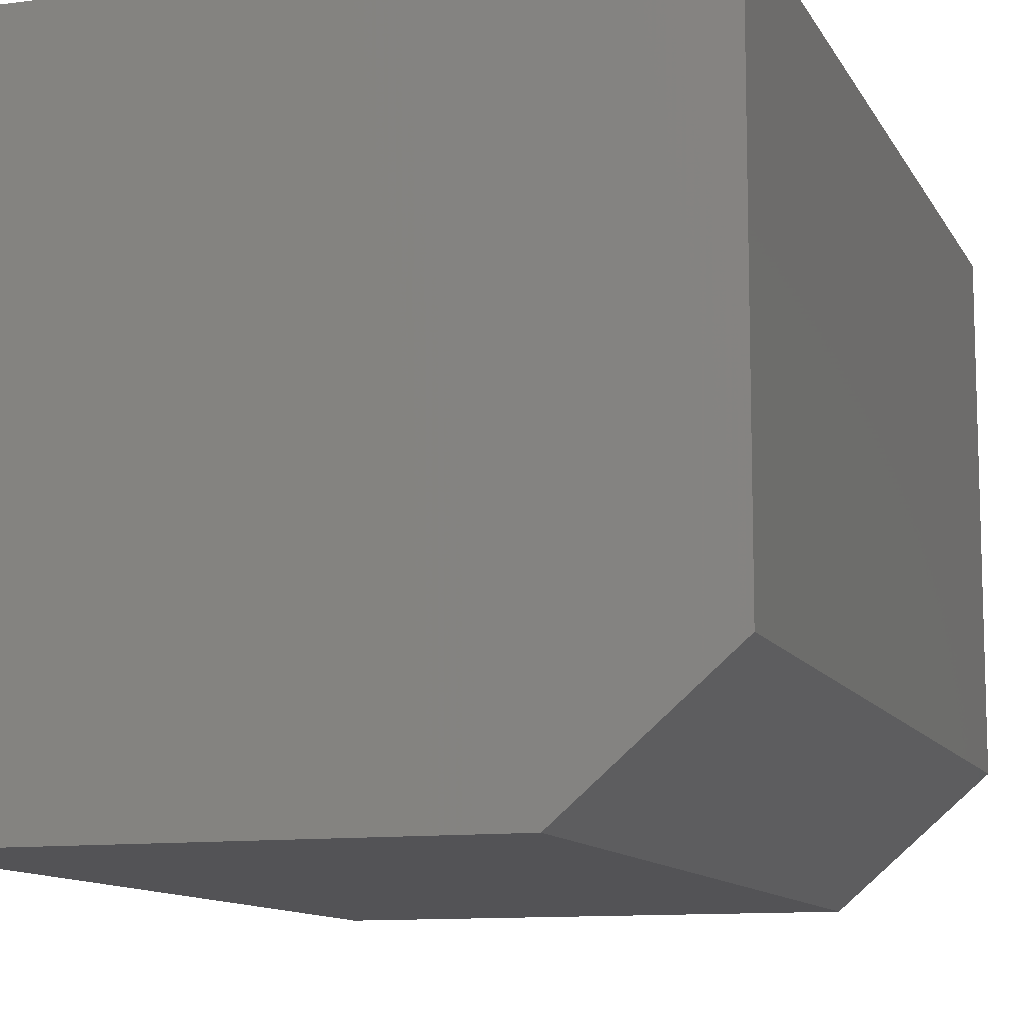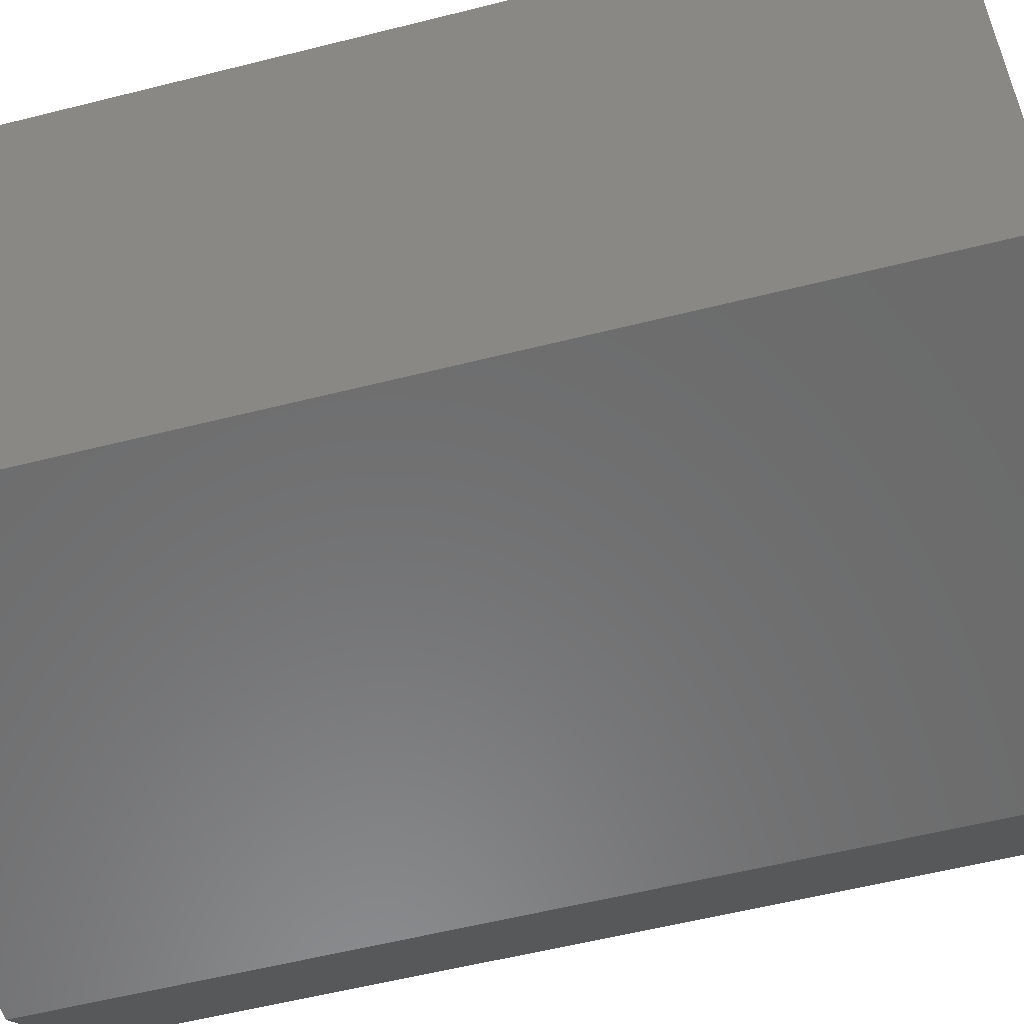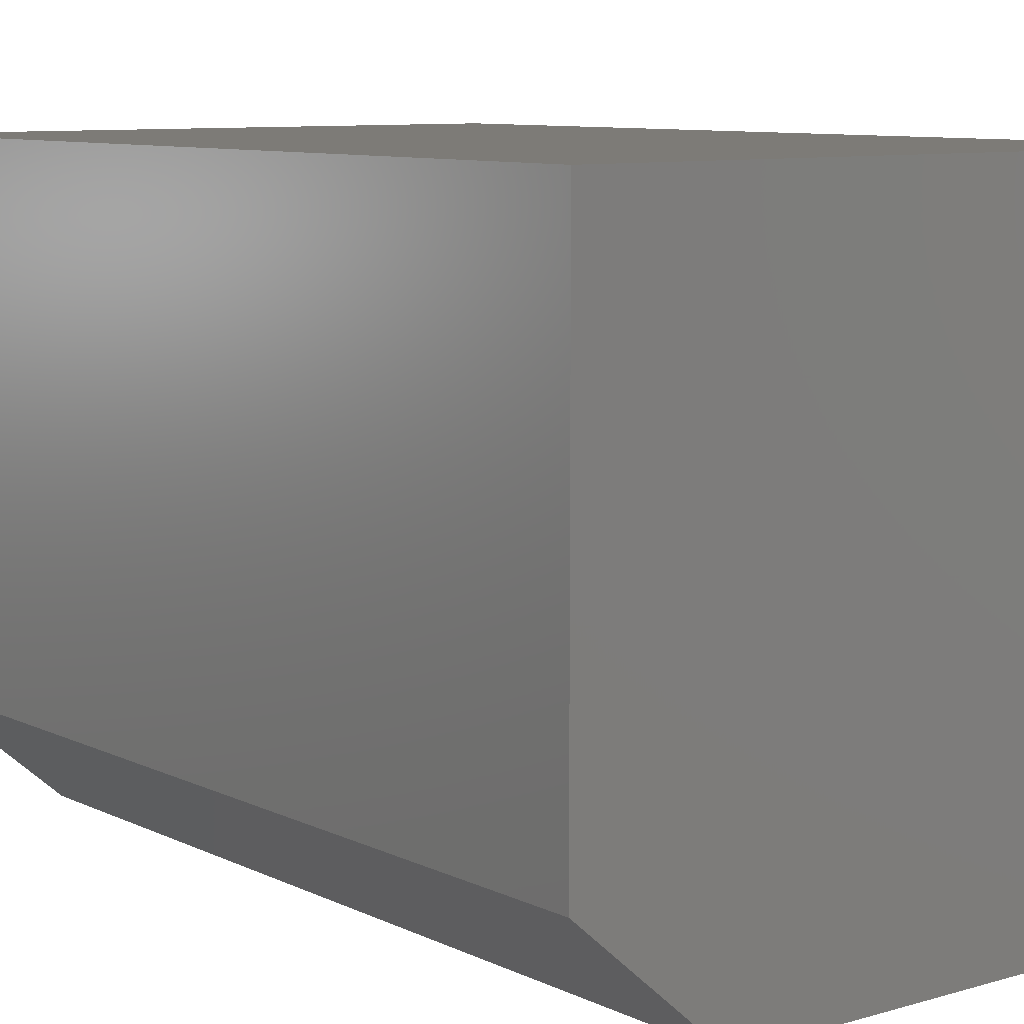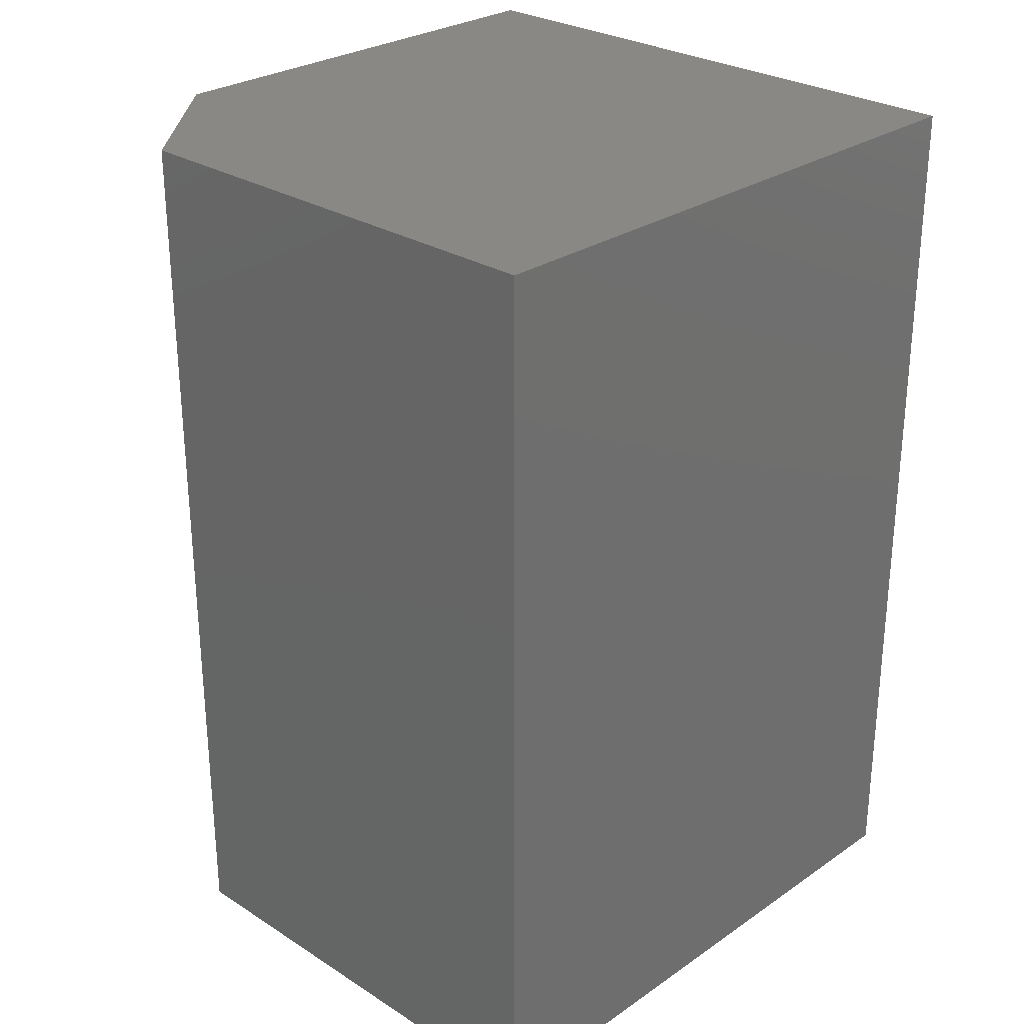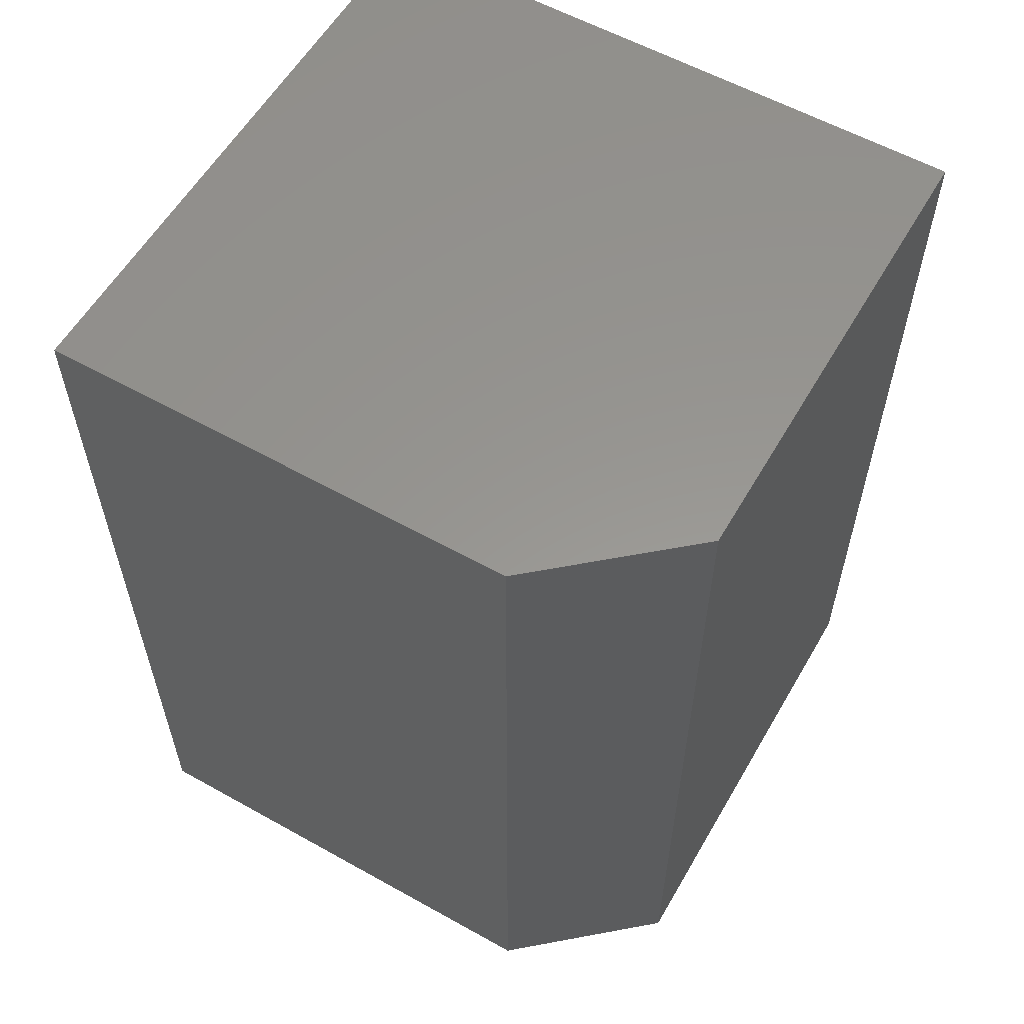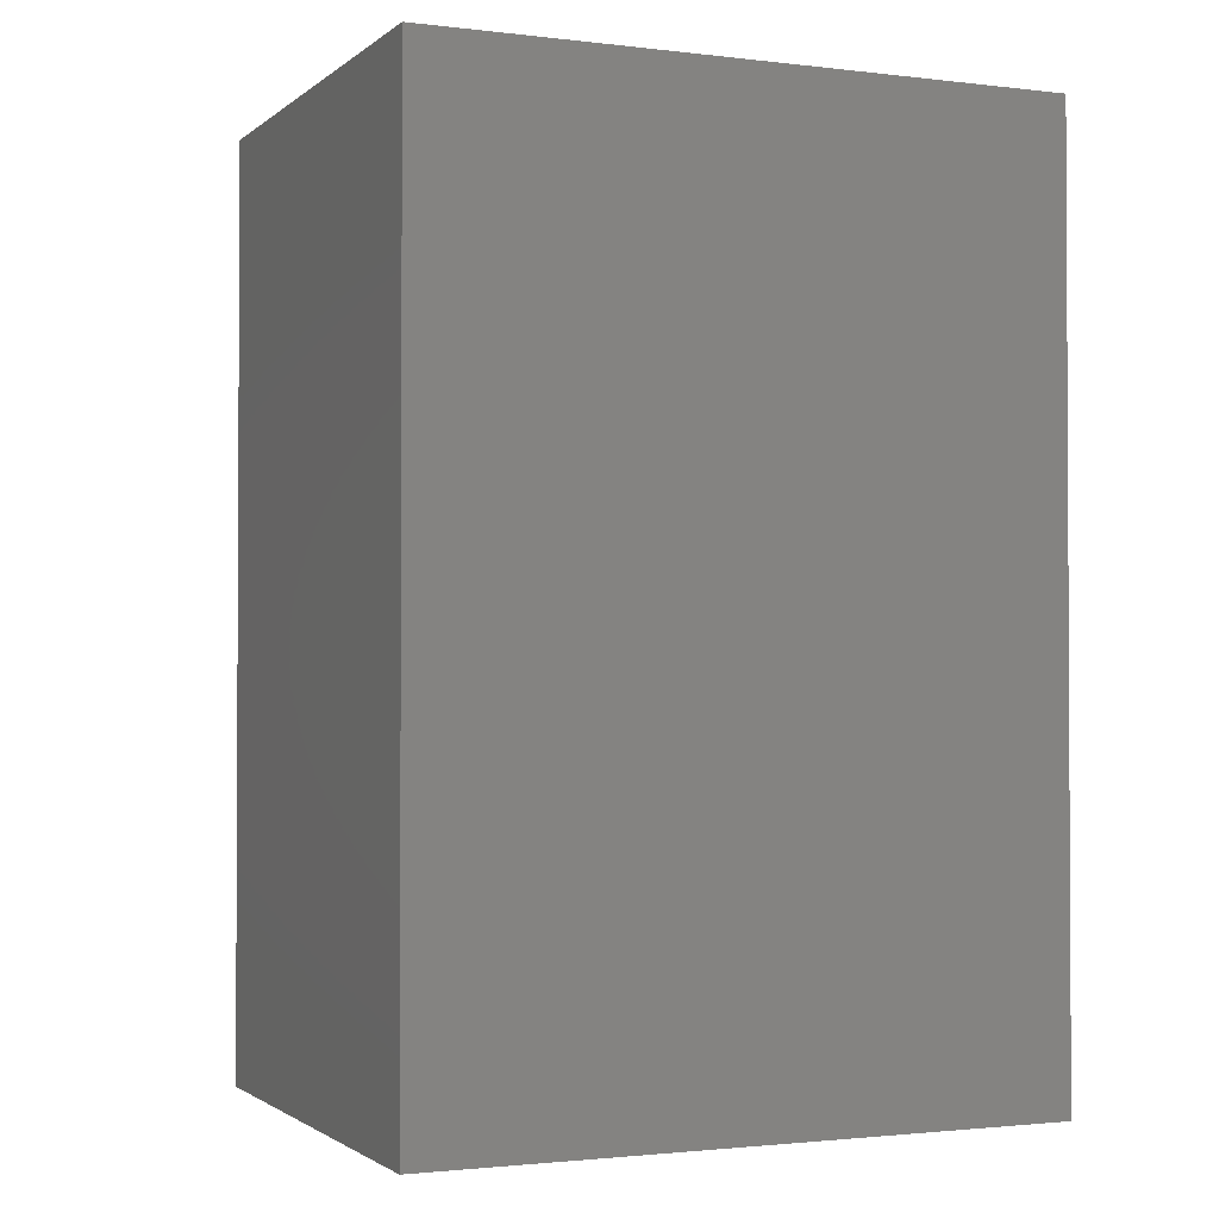
<metadata>
{"format":"stl","ext":"stl","renderer":"f3d","projection":"perspective","resolution":1024,"background":"white","views":[{"elev":-11.0,"azim":18.2,"up":"+Y"},{"elev":-57.4,"azim":-75.3,"up":"+Y"},{"elev":8.8,"azim":141.8,"up":"+Y"},{"elev":27.7,"azim":134.0,"up":"+Z"},{"elev":58.2,"azim":30.0,"up":"+Z"},{"elev":-1.7,"azim":156.5,"up":"+Z"}]}
</metadata>
<code>
# stl→obj: 10 verts, 16 faces
v 0 -0.5 0
v 0.396 -0.5 -2.425e-17
v 4.592e-17 -0.5 0.75
v 0.396 -0.5 0.75
v 4.592e-17 0 0.75
v 0.5132 0 0.75
v 0.5132 -0.3984 0.75
v 0.5132 -0.3984 -3.142e-17
v 0.5132 0 -3.142e-17
v 0 0 0
f 1 2 3
f 3 2 4
f 5 3 6
f 6 3 4
f 6 4 7
f 8 9 7
f 7 9 6
f 1 10 2
f 2 10 9
f 2 9 8
f 4 2 7
f 7 2 8
f 10 5 9
f 9 5 6
f 3 5 1
f 1 5 10

</code>
